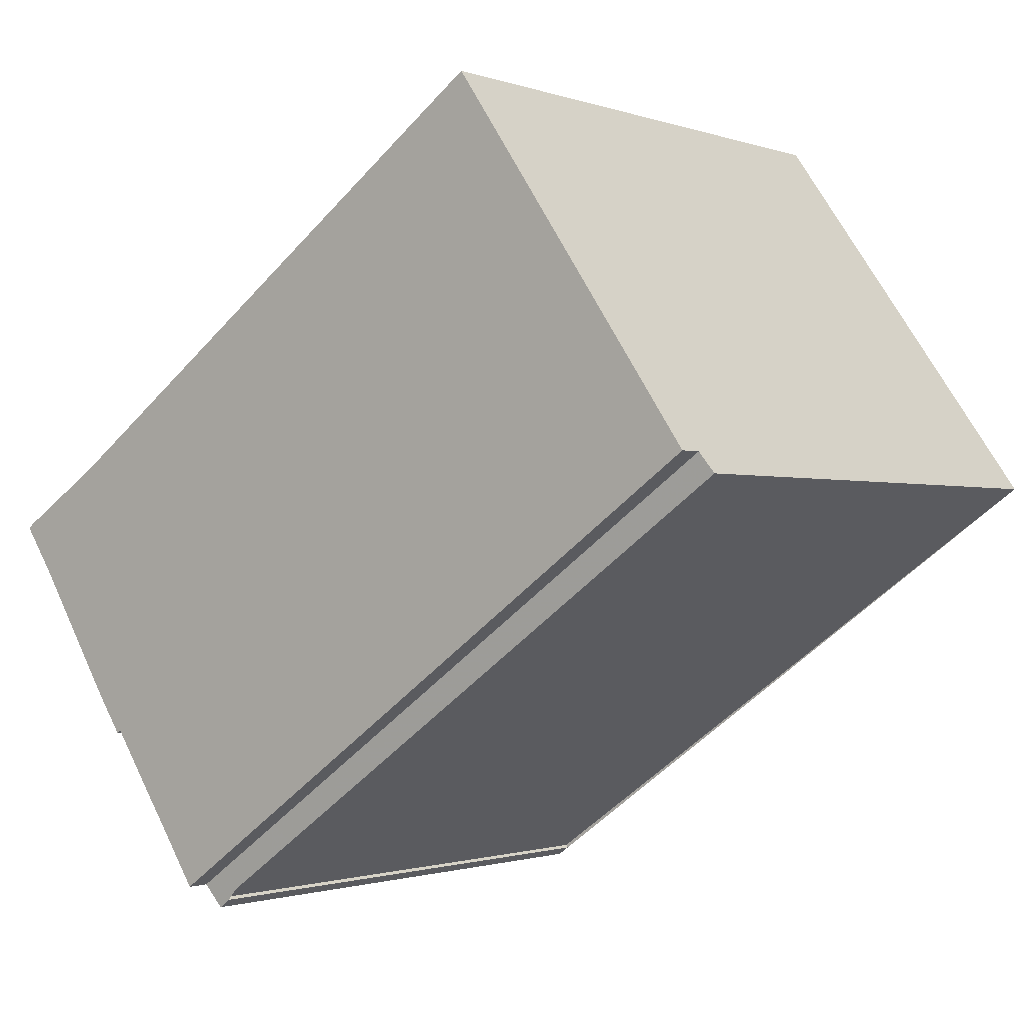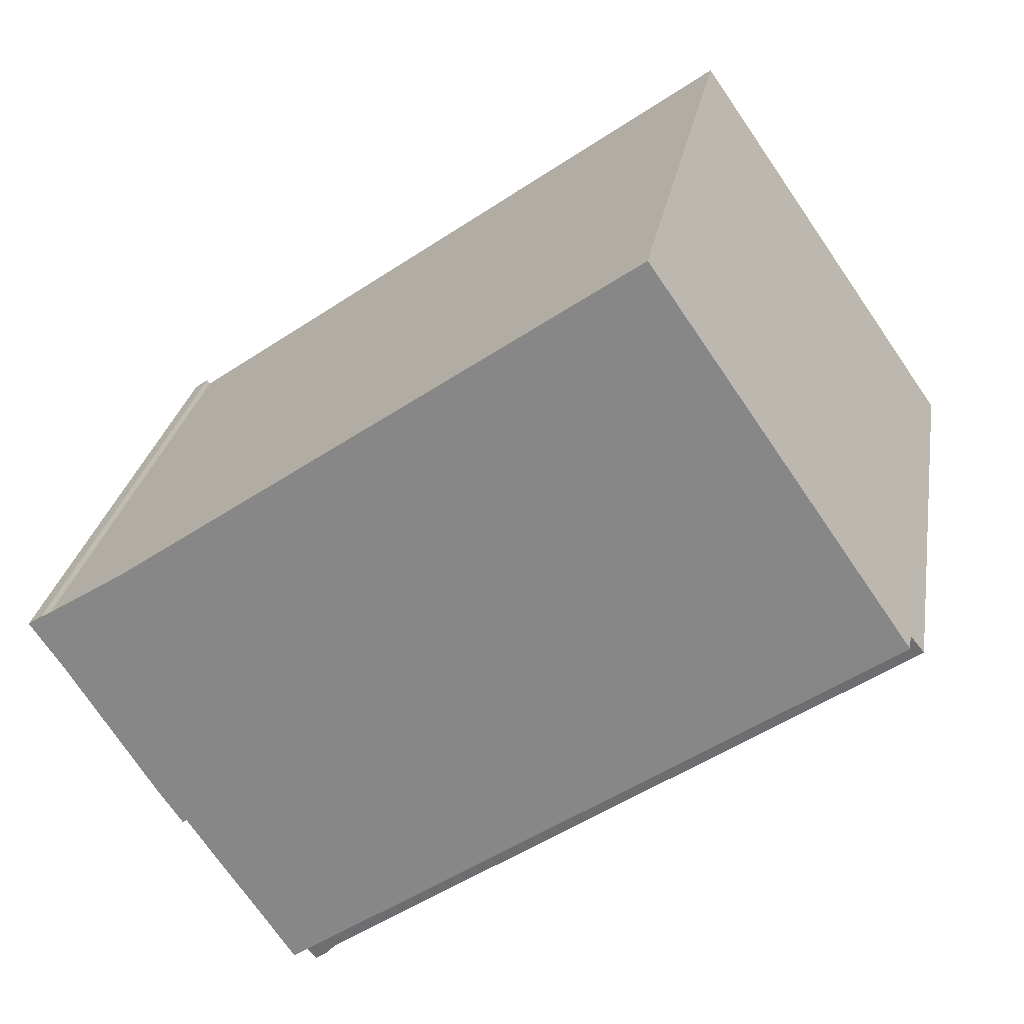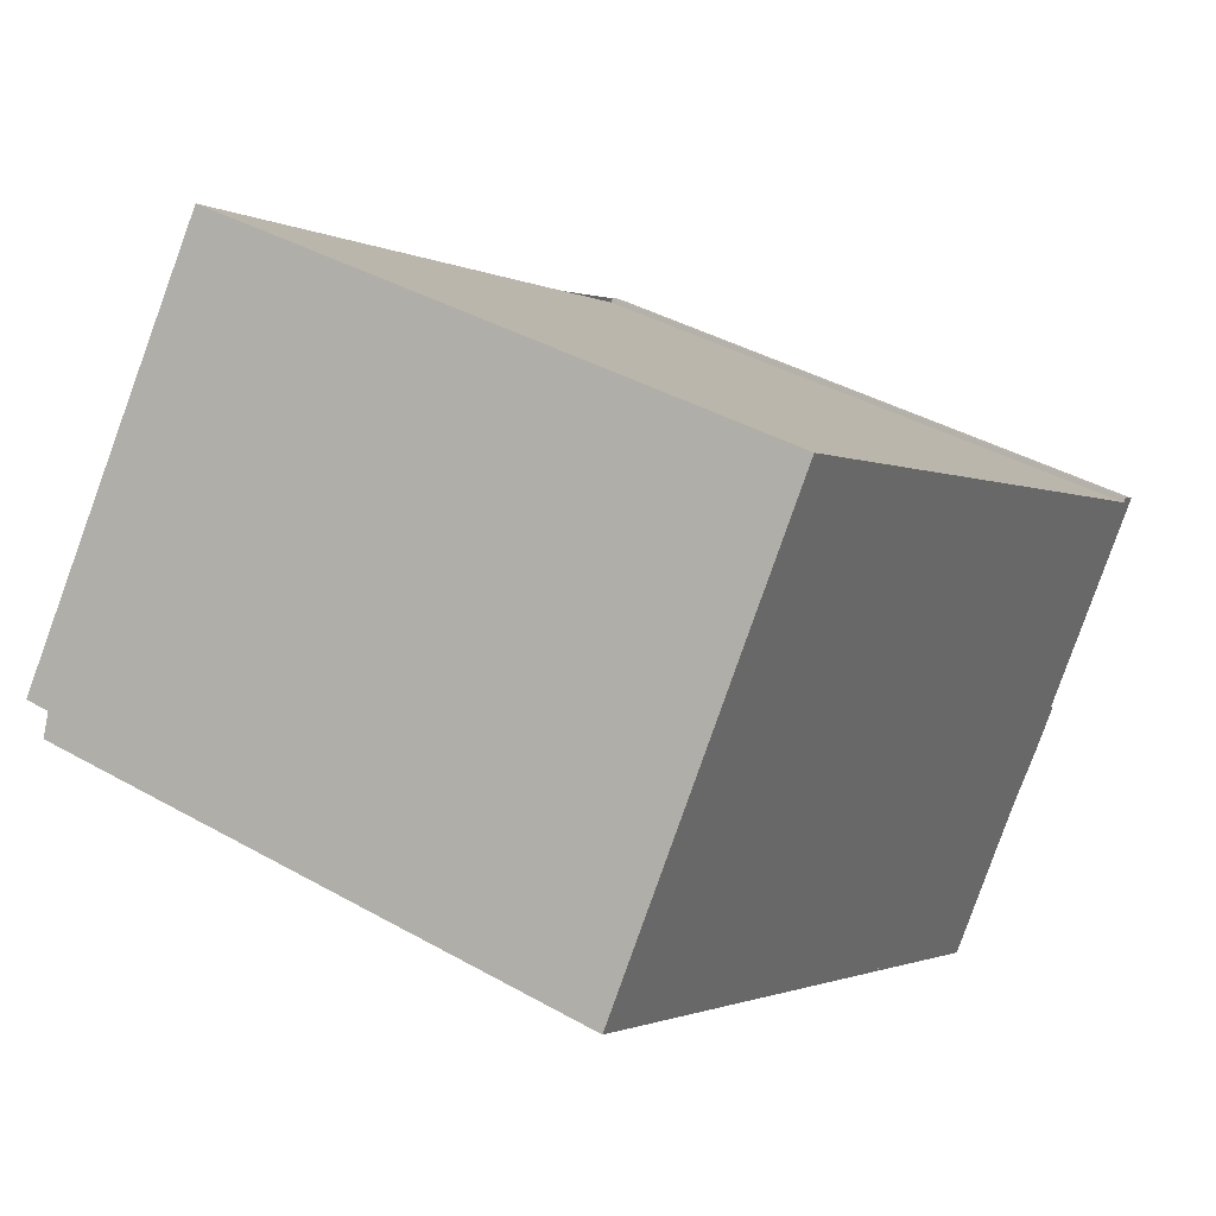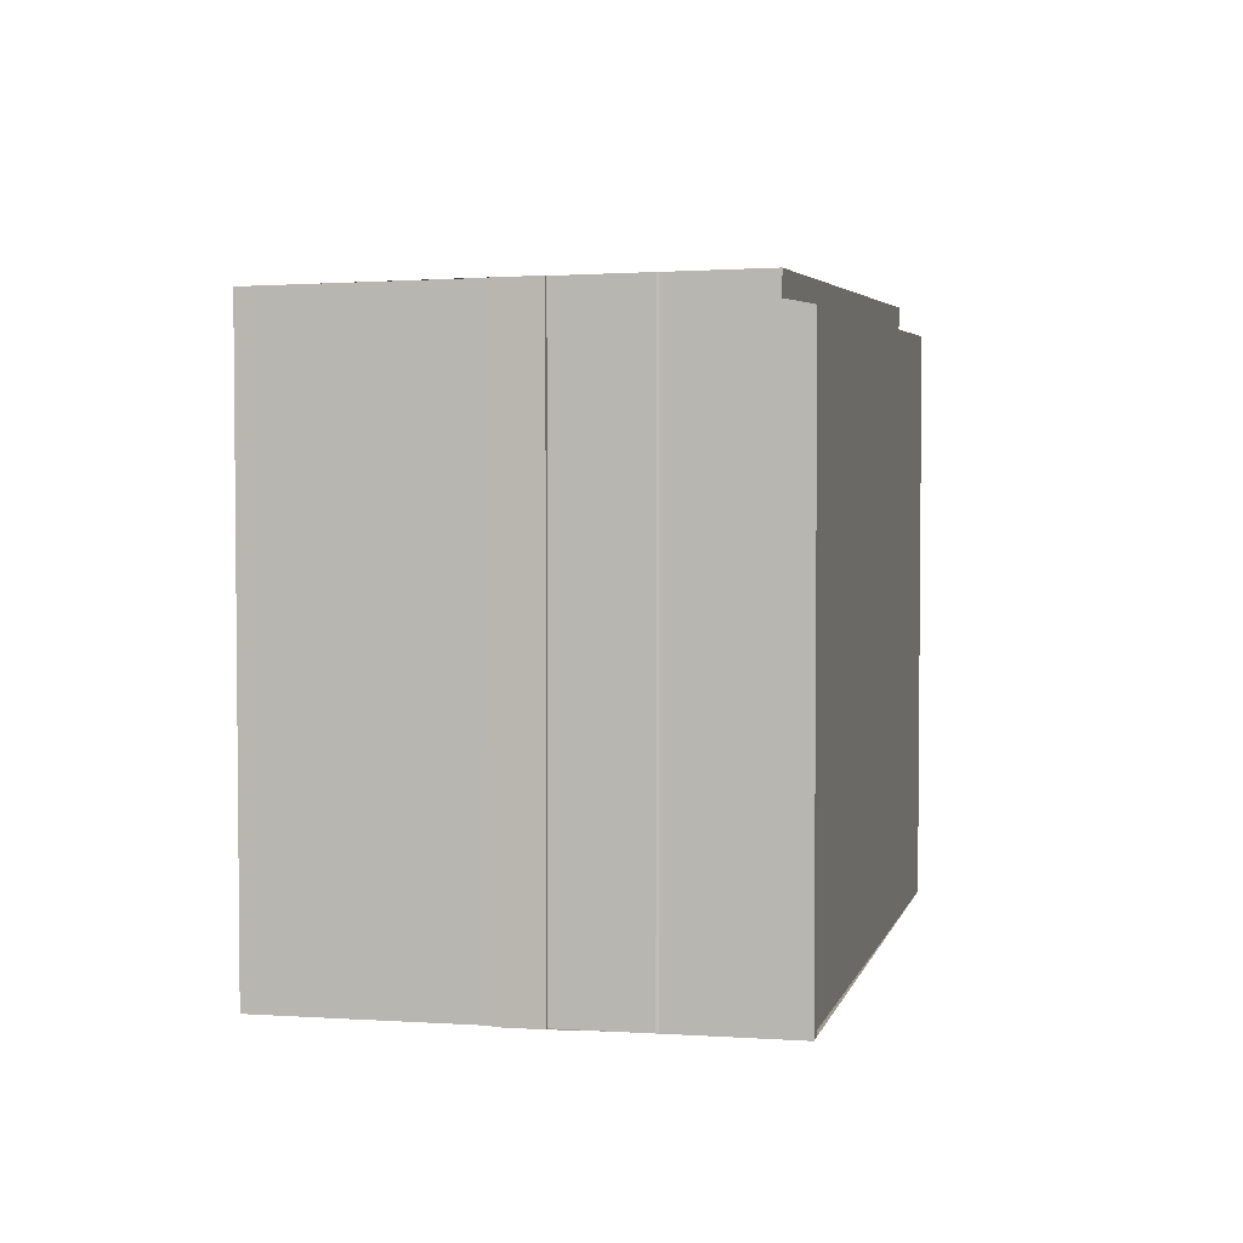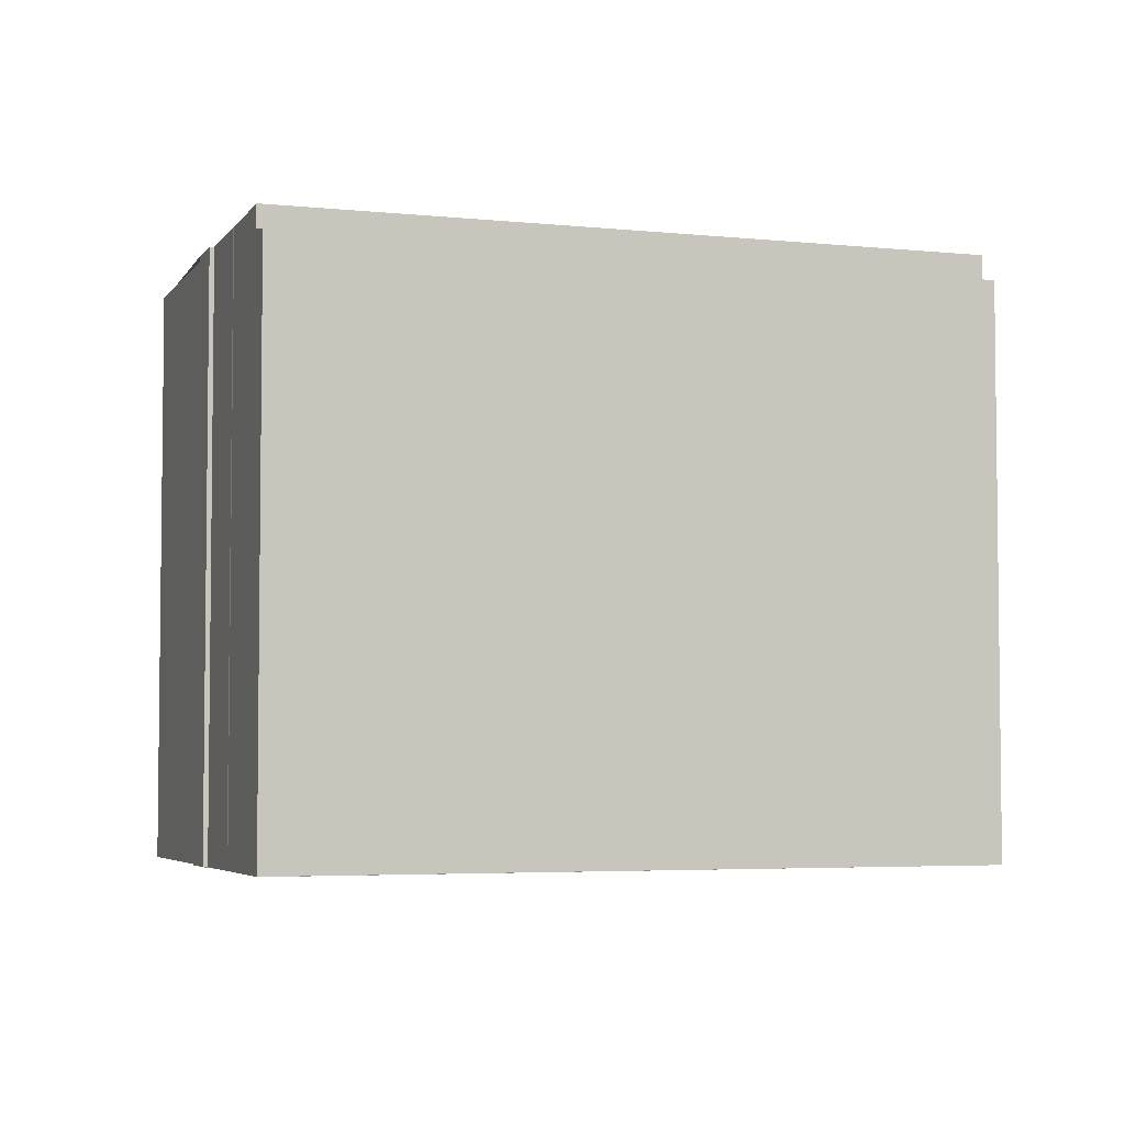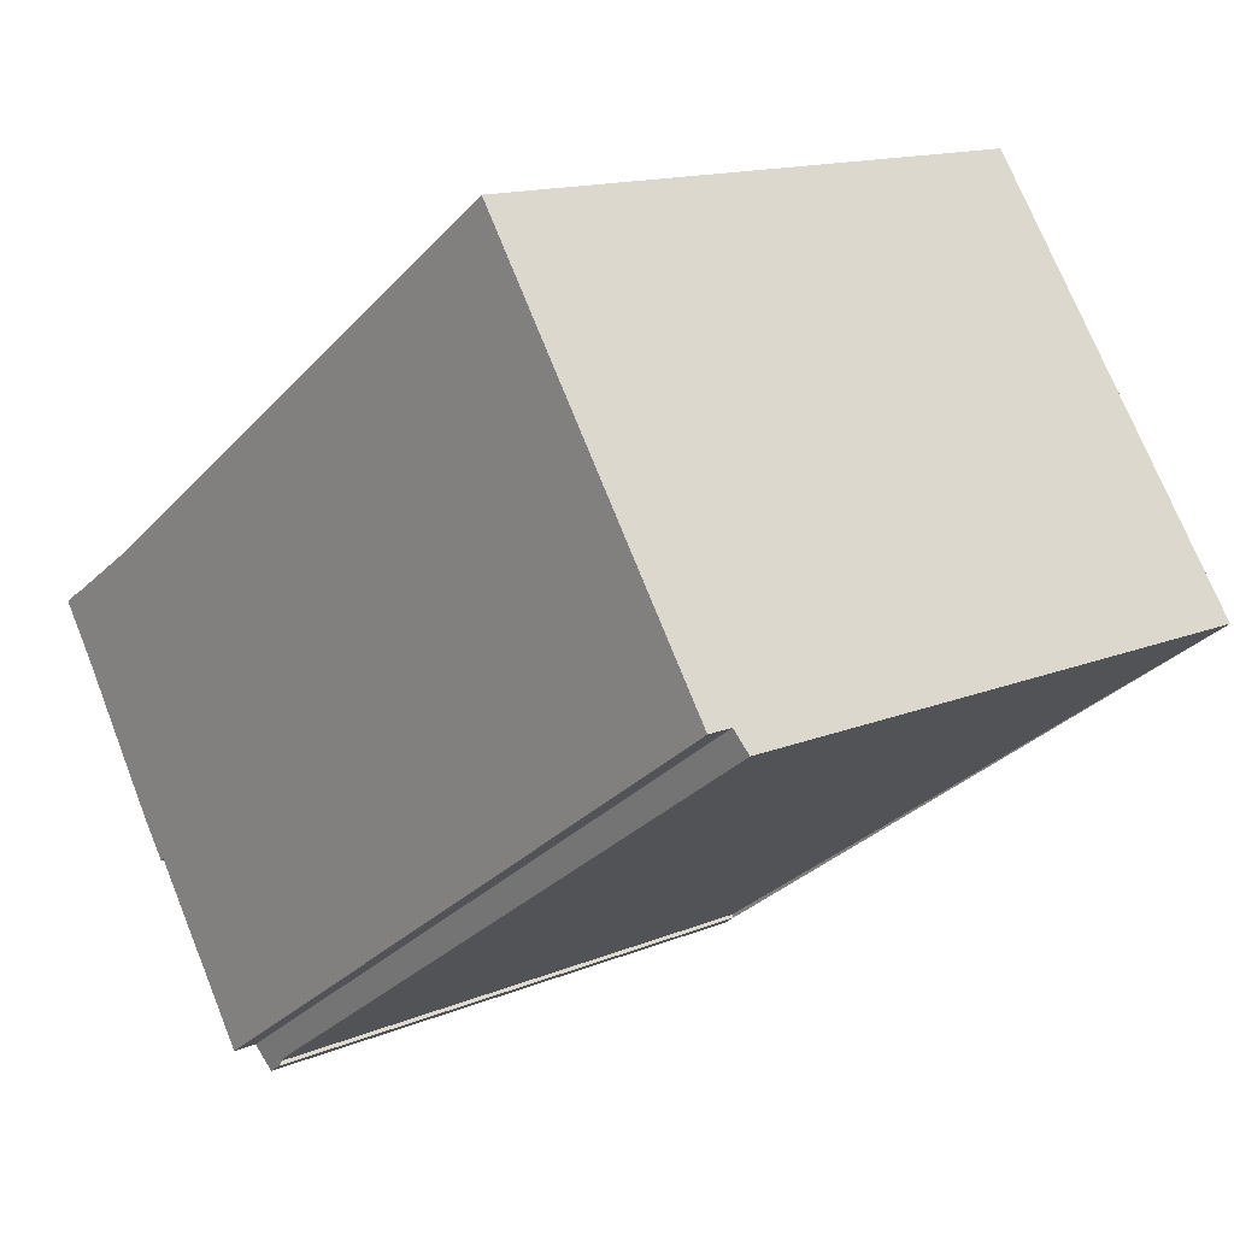
<metadata>
{"format":"obj","ext":"obj","renderer":"f3d","projection":"perspective","resolution":1024,"background":"white","views":[{"elev":-1.2,"azim":38.1,"up":"+Y"},{"elev":26.6,"azim":9.5,"up":"+Y"},{"elev":39.6,"azim":125.1,"up":"+Y"},{"elev":3.8,"azim":-42.2,"up":"+Z"},{"elev":-4.4,"azim":15.7,"up":"+Z"},{"elev":14.0,"azim":47.4,"up":"+Y"}]}
</metadata>
<code>
v -1636 -1407 13.24
v -1636 -1407 13.23
v -1637 -1406 13.19
v -1637 -1406 13.19
v -1637 -1405 13.17
v -1637 -1405 13.17
v -1640 -1401 13.07
v -1640 -1401 13.07
v -1640 -1401 13.08
v -1627 -1392 13.12
v -1634 -1409 12.67
v -1634 -1410 12.65
v -1634 -1410 12.65
v -1621 -1400 12.67
v -1636 -1407 13.23
v -1623 -1398 13.27
v -1640 -1401 13.08
v -1627 -1392 13.12
v -1621 -1400 13.32
v -1634 -1409 13.28
v -1621 -1400 12.77
v -1634 -1409 12.76
v -1634 -1409 13.28
v -1621 -1400 13.32
v -1634 -1409 12.76
v -1621 -1400 12.77
v -1629 -1406 13.3
v -1629 -1406 13.3
v -1635 -1398 13.1
v -1631 -1404 13.24
v -1635 -1398 13.09
v -1629 -1406 12.77
v -1629 -1406 12.67
v -1629 -1406 12.77
v -1627 -1392 13.12
v -1623 -1397 13.24
v -1627 -1392 13.12
v -1632 -1408 13.29
v -1632 -1408 13.29
v -1638 -1400 13.09
v -1634 -1406 13.23
v -1638 -1400 13.08
v -1632 -1408 12.77
v -1632 -1408 12.67
v -1632 -1408 12.77
v -1632 -1407 13.28
v -1635 -1409 13.27
v -1621 -1400 13.31
v -1629 -1405 13.29
v -1623 -1401 13.32
v -1623 -1401 13.32
v -1628 -1393 13.12
v -1624 -1399 13.26
v -1628 -1393 13.11
v -1623 -1401 12.77
v -1622 -1401 12.67
v -1623 -1401 12.77
v -1623 -1401 13.31
v -1634 -1409 13.28
v -1634 -1409 13.28
v -1640 -1401 13.08
v -1636 -1407 13.23
v -1640 -1401 13.07
v -1634 -1409 12.76
v -1634 -1410 12.65
v -1634 -1409 12.76
v -1635 -1409 13.27
v -1623 -1401 12.76
v -1621 -1400 12.76
v -1634 -1409 12.76
v -1632 -1408 12.76
v -1634 -1409 12.76
v -1629 -1406 12.76
v -1626 -1392 13.13
v -1628 -1394 13.13
v -1638 -1400 13.1
v -1640 -1402 13.09
v -1640 -1402 13.09
v -1635 -1398 13.1
v -1626 -1392 13.13
v -1629 -1406 13.29
v -1632 -1408 13.28
v -1621 -1400 13.32
v -1623 -1401 13.31
v -1634 -1409 13.28
v -1634 -1409 13.28
v -1636 -1407 13.23
v -1636 -1407 13.24
v -1636 -1407 0
v -1636 -1407 0
v -1636 -1407 13.23
v -1636 -1407 13.23
v -1636 -1407 0
v -1636 -1407 -1.776e-15
v -1637 -1406 13.19
v -1637 -1406 13.19
v -1637 -1406 0
v -1637 -1406 1.776e-15
v -1637 -1405 13.17
v -1637 -1406 13.19
v -1637 -1406 1.776e-15
v -1637 -1405 0
v -1637 -1405 13.17
v -1637 -1405 13.17
v -1637 -1405 0
v -1637 -1405 1.776e-15
v -1640 -1402 13.09
v -1637 -1405 13.17
v -1637 -1405 1.776e-15
v -1640 -1402 0
v -1640 -1401 13.07
v -1640 -1401 13.07
v -1640 -1401 0
v -1640 -1401 0
v -1640 -1401 13.08
v -1640 -1401 13.07
v -1640 -1401 0
v -1640 -1401 1.776e-15
v -1638 -1400 13.08
v -1640 -1401 13.08
v -1640 -1401 1.776e-15
v -1638 -1400 1.776e-15
v -1627 -1392 13.12
v -1627 -1392 13.12
v -1627 -1392 1.776e-15
v -1627 -1392 1.776e-15
v -1634 -1410 12.65
v -1634 -1409 12.67
v -1634 -1409 -1.776e-15
v -1634 -1410 -1.776e-15
v -1634 -1410 12.65
v -1634 -1410 12.65
v -1634 -1410 -1.776e-15
v -1634 -1410 0
v -1634 -1409 12.76
v -1634 -1410 12.65
v -1634 -1410 1.776e-15
v -1634 -1409 0
v -1622 -1401 12.67
v -1621 -1400 12.67
v -1621 -1400 -1.776e-15
v -1622 -1401 -1.776e-15
v -1637 -1406 13.19
v -1636 -1407 13.23
v -1636 -1407 -1.776e-15
v -1637 -1406 0
v -1621 -1400 13.31
v -1623 -1398 13.27
v -1623 -1398 -1.776e-15
v -1621 -1400 0
v -1640 -1401 13.07
v -1640 -1401 13.08
v -1640 -1401 1.776e-15
v -1640 -1401 0
v -1626 -1392 13.13
v -1627 -1392 13.12
v -1627 -1392 1.776e-15
v -1626 -1392 1.776e-15
v -1634 -1409 13.28
v -1634 -1409 13.28
v -1634 -1409 0
v -1634 -1409 -1.776e-15
v -1621 -1400 12.76
v -1621 -1400 12.77
v -1621 -1400 1.776e-15
v -1621 -1400 -1.776e-15
v -1628 -1393 13.11
v -1635 -1398 13.09
v -1635 -1398 -1.776e-15
v -1628 -1393 0
v -1632 -1408 12.67
v -1629 -1406 12.67
v -1629 -1406 -1.776e-15
v -1632 -1408 0
v -1623 -1398 13.27
v -1623 -1397 13.24
v -1623 -1397 -1.776e-15
v -1623 -1398 -1.776e-15
v -1627 -1392 13.12
v -1627 -1392 13.12
v -1627 -1392 0
v -1627 -1392 1.776e-15
v -1635 -1398 13.09
v -1638 -1400 13.08
v -1638 -1400 1.776e-15
v -1635 -1398 -1.776e-15
v -1634 -1409 12.67
v -1632 -1408 12.67
v -1632 -1408 0
v -1634 -1409 -1.776e-15
v -1636 -1407 13.24
v -1635 -1409 13.27
v -1635 -1409 0
v -1636 -1407 0
v -1621 -1400 13.32
v -1621 -1400 13.31
v -1621 -1400 0
v -1621 -1400 0
v -1627 -1392 13.12
v -1628 -1393 13.11
v -1628 -1393 0
v -1627 -1392 0
v -1629 -1406 12.67
v -1622 -1401 12.67
v -1622 -1401 -1.776e-15
v -1629 -1406 -1.776e-15
v -1640 -1401 13.07
v -1640 -1401 13.07
v -1640 -1401 0
v -1640 -1401 0
v -1634 -1410 12.65
v -1634 -1410 12.65
v -1634 -1410 0
v -1634 -1410 1.776e-15
v -1621 -1400 12.67
v -1621 -1400 12.76
v -1621 -1400 -1.776e-15
v -1621 -1400 -1.776e-15
v -1634 -1409 12.76
v -1634 -1409 12.76
v -1634 -1409 0
v -1634 -1409 0
v -1640 -1401 13.08
v -1640 -1402 13.09
v -1640 -1402 0
v -1640 -1401 1.776e-15
v -1623 -1397 13.24
v -1626 -1392 13.13
v -1626 -1392 1.776e-15
v -1623 -1397 -1.776e-15
v -1621 -1400 13.32
v -1621 -1400 13.32
v -1621 -1400 0
v -1621 -1400 1.776e-15
v -1635 -1409 13.27
v -1634 -1409 13.28
v -1634 -1409 -1.776e-15
v -1635 -1409 0
v -1634 -1409 0
v -1634 -1410 0
v -1634 -1410 0
v -1636 -1407 0
v -1636 -1407 0
v -1637 -1406 0
v -1637 -1406 0
v -1637 -1405 0
v -1637 -1405 0
v -1640 -1401 0
v -1640 -1401 0
v -1640 -1401 0
v -1627 -1392 0
v -1621 -1400 0
f 78 17 61 77
f 61 17 7 63
f 70 65 13 72
f 66 22 20 60
f 67 47 1 2 15 62
f 79 29 52 75
f 52 29 31 54
f 68 56 33 73
f 57 34 28 51
f 58 49 30 53
f 74 35 18 80
f 37 10 18 35
f 76 40 29 79
f 42 31 29 40
f 73 33 44 71
f 39 28 34 45
f 46 41 30 49
f 86 47 67 85
f 81 49 58 84
f 82 46 49 81
f 75 52 35 74
f 54 37 35 52
f 69 14 56 68
f 51 19 21 57
f 53 16 48 58
f 84 58 48 83
f 77 61 40 76
f 63 8 9 42 40 61
f 71 44 11 12 65 70
f 60 39 45 66
f 62 41 46 67
f 85 67 46 82
f 68 55 26 69
f 70 64 43 71
f 72 25 64 70
f 73 32 55 68
f 71 43 32 73
f 74 36 16 53 75
f 76 41 62 77
f 77 62 15 3 4 5 6 78
f 75 53 30 79
f 80 36 74
f 79 30 41 76
f 81 27 38 82
f 83 24 50 84
f 82 38 59 85
f 85 59 23 86
f 84 50 27 81
f 88 89 90 87
f 92 93 94 91
f 96 97 98 95
f 100 101 102 99
f 104 105 106 103
f 108 109 110 107
f 112 113 114 111
f 116 117 118 115
f 120 121 122 119
f 124 125 126 123
f 128 129 130 127
f 132 133 134 131
f 136 137 138 135
f 140 141 142 139
f 144 145 146 143
f 148 149 150 147
f 152 153 154 151
f 156 157 158 155
f 160 161 162 159
f 164 165 166 163
f 168 169 170 167
f 172 173 174 171
f 176 177 178 175
f 180 181 182 179
f 184 185 186 183
f 188 189 190 187
f 192 193 194 191
f 196 197 198 195
f 200 201 202 199
f 204 205 206 203
f 208 209 210 207
f 212 213 214 211
f 216 217 218 215
f 220 221 222 219
f 224 225 226 223
f 228 229 230 227
f 232 233 234 231
f 236 237 238 235
f 240 241 242 243 244 245 246 247 248 249 250 251 252 239

</code>
